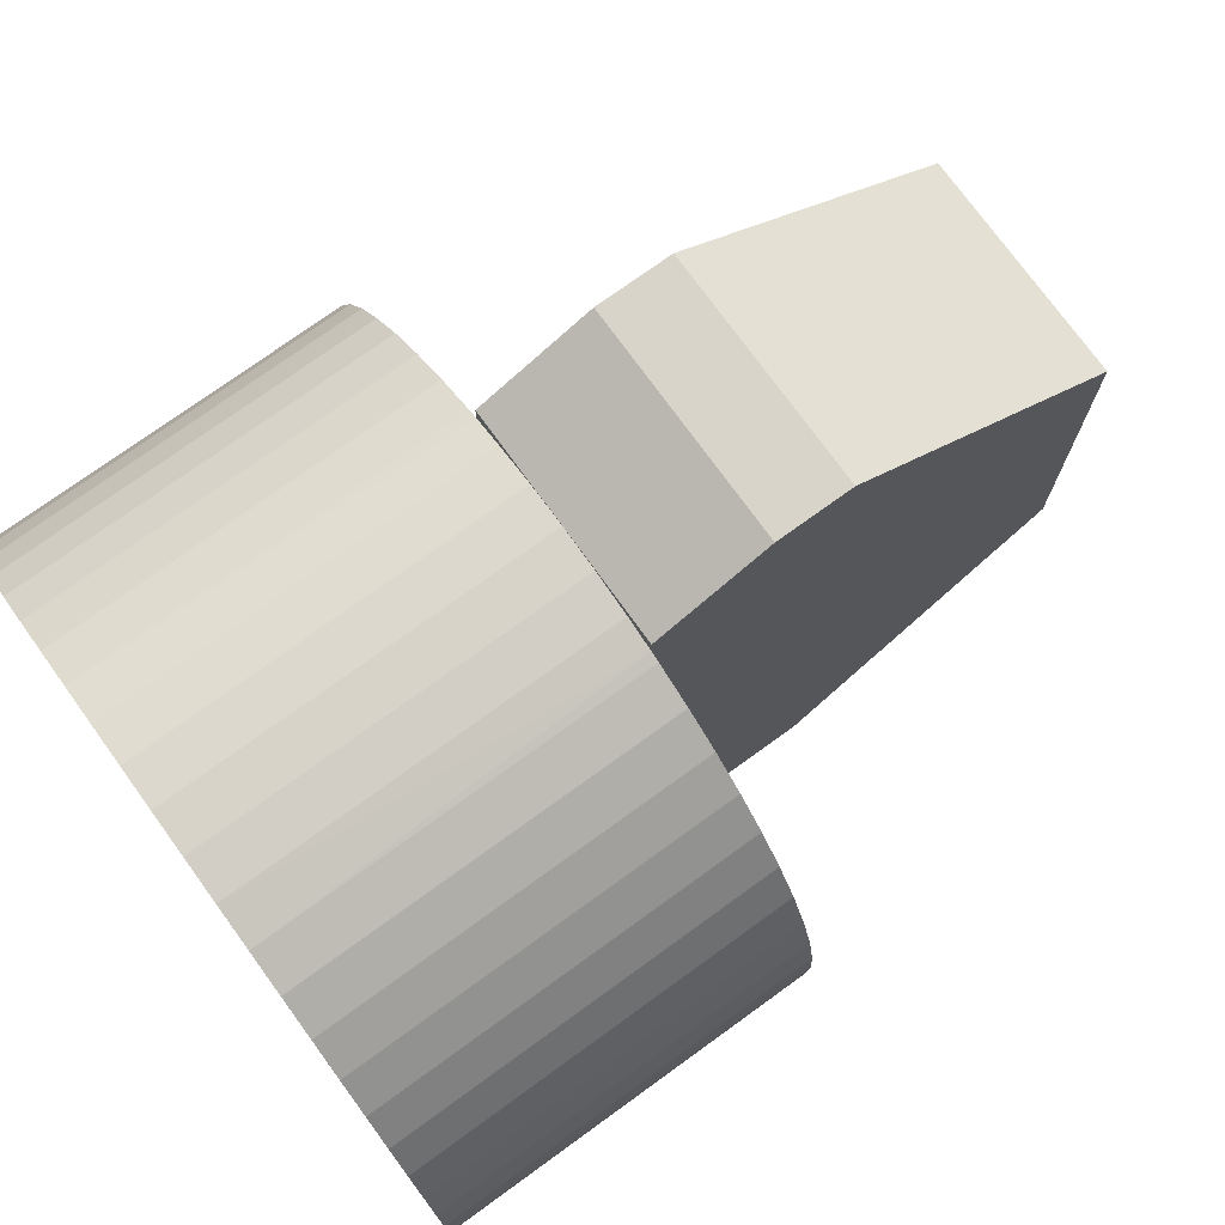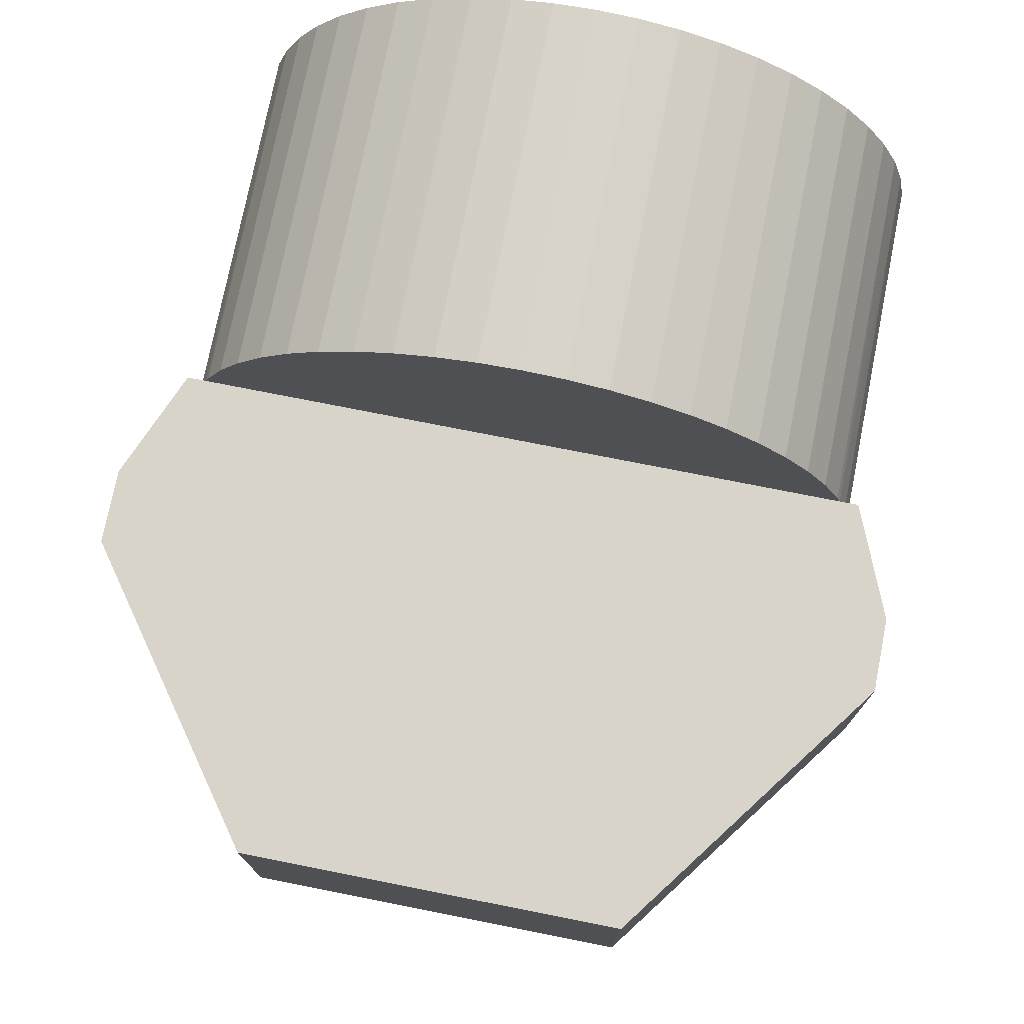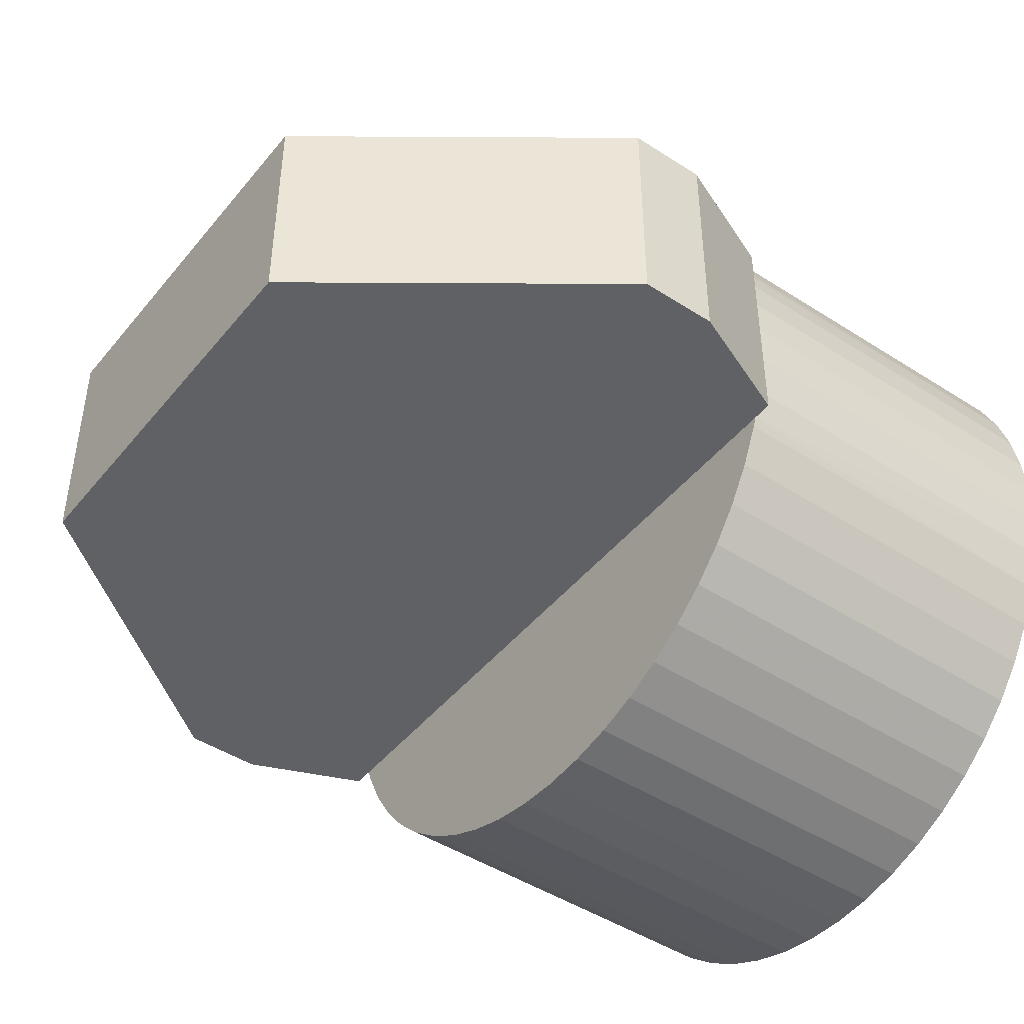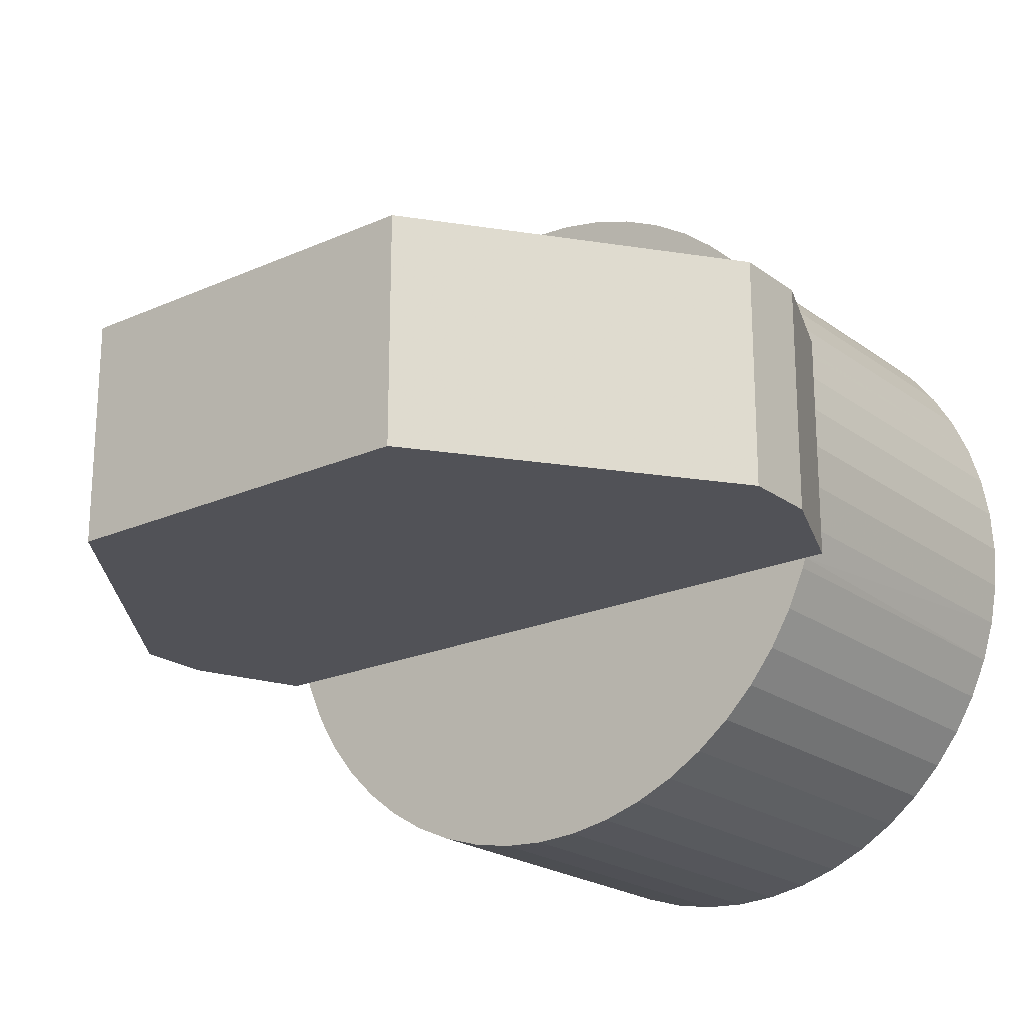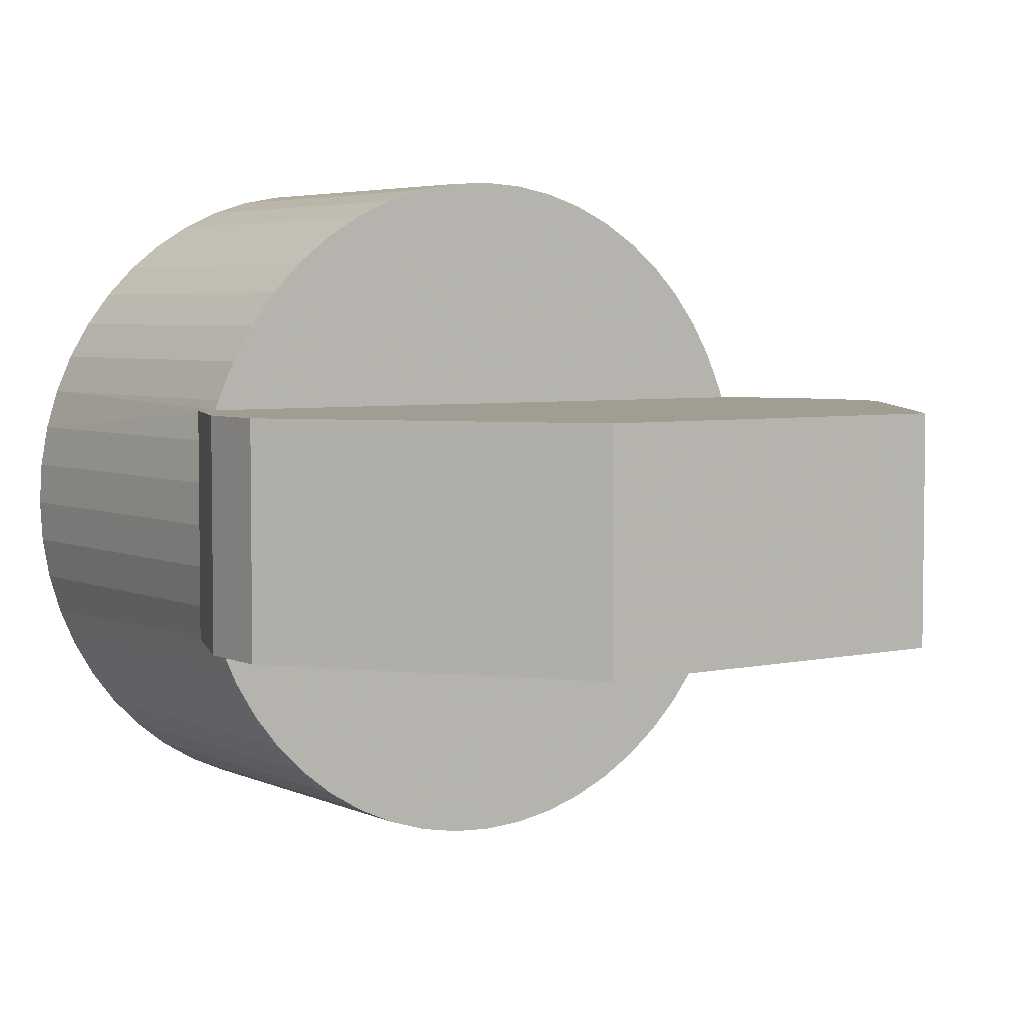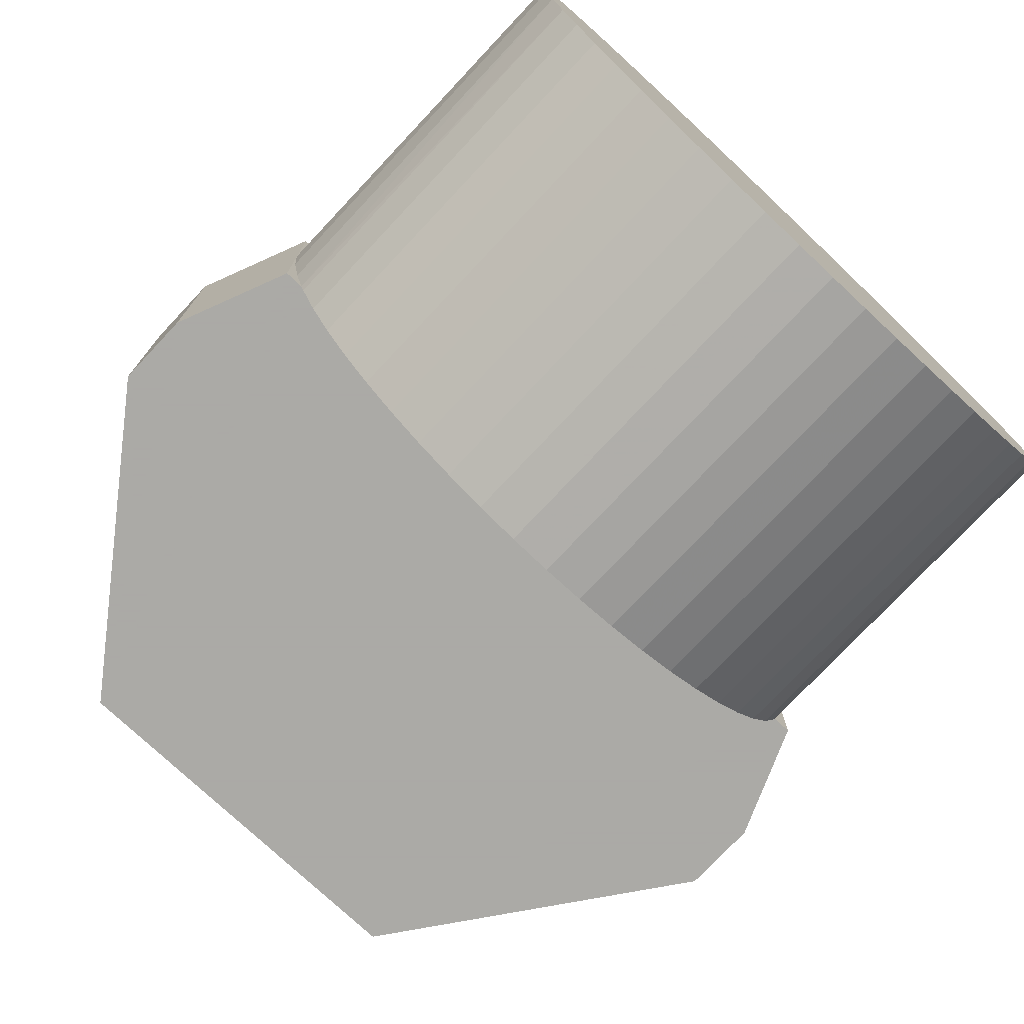
<metadata>
{"format":"obj","ext":"obj","renderer":"f3d","projection":"perspective","resolution":1024,"background":"white","views":[{"elev":74.8,"azim":-35.9,"up":"+Y"},{"elev":75.5,"azim":101.2,"up":"+Z"},{"elev":-45.9,"azim":143.4,"up":"+Z"},{"elev":-21.5,"azim":128.2,"up":"+Z"},{"elev":4.6,"azim":54.4,"up":"+Z"},{"elev":-75.7,"azim":-133.2,"up":"+Z"}]}
</metadata>
<code>
v 40 -37.5 -12.25
v 40 -35.44 -12.25
v 90 -20.5 -12.25
v 90 20.5 -12.25
v 60 42.5 -12.25
v 52 42.5 12.25
v 40 35.44 12.25
v 40 -36.41 -8.974
v 90 -20.5 12.25
v 40 37.5 0
v 40 36.41 8.974
v 40 35.44 -12.25
v 40 -21.3 -30.86
v 40 35.06 -13.3
v 40 -13.3 -35.06
v 40 17.43 -33.2
v 40 0 -37.5
v 40 30.86 -21.3
v 40 -37.5 -0
v 0 -37.5 -0
v 40 -37.23 4.52
v 0 -37.23 4.52
v 0 -36.41 8.974
v 40 -36.41 8.974
v 0 33.2 -17.43
v 40 33.2 -17.43
v 0 30.86 -21.3
v 40 28.07 -24.87
v 40 24.87 -28.07
v 0 24.87 -28.07
v 40 21.3 -30.86
v 0 21.3 -30.86
v 40 13.3 -35.06
v 0 17.43 -33.2
v 0 13.3 -35.06
v 0 8.974 -36.41
v 40 8.974 -36.41
v 0 4.52 -37.23
v 40 4.52 -37.23
v 0 0 -37.5
v 0 -4.52 -37.23
v 40 -4.52 -37.23
v 40 -8.974 -36.41
v 0 -8.974 -36.41
v 40 -17.43 -33.2
v 0 -21.3 -30.86
v 40 -24.87 -28.07
v 0 -24.87 -28.07
v 40 -28.07 -24.87
v 40 -30.86 -21.3
v 40 -33.2 -17.43
v 0 -30.86 -21.3
v 0 -35.06 -13.3
v 40 -35.06 -13.3
v 40 -37.23 -4.52
v 0 36.41 8.974
v 0 37.5 0
v 40 37.23 -4.52
v 0 37.23 -4.52
v 0 36.41 -8.974
v 0 35.06 -13.3
v 0 -35.06 13.3
v 0 -33.2 17.43
v 40 -21.3 30.86
v 40 -17.43 33.2
v 0 -17.43 33.2
v 40 -13.3 35.06
v 40 0 37.5
v 0 -4.52 37.23
v 0 4.52 37.23
v 40 8.974 36.41
v 40 13.3 35.06
v 0 13.3 35.06
v 40 17.43 33.2
v 40 24.87 28.07
v 0 28.07 24.87
v 0 30.86 21.3
v 0 33.2 17.43
v 40 33.2 17.43
v 0 35.06 13.3
v 40 35.06 13.3
v 40 37.23 4.52
v 40 4.52 37.23
v 40 -35.44 12.25
v 40 -35.06 13.3
v 40 -24.87 28.07
v 40 30.86 21.3
v 40 28.07 24.87
v 40 21.3 30.86
v 40 -4.52 37.23
v 40 -28.07 24.87
v 40 -30.86 21.3
v 40 -33.2 17.43
v 40 -8.974 36.41
v 0 0 -37.5
v 0 0 0
v 0 28.07 -24.87
v 0 37.23 4.52
v 0 21.3 30.86
v 0 24.87 28.07
v 0 17.43 33.2
v 0 0 37.5
v 0 8.974 36.41
v 0 -13.3 35.06
v 0 -8.974 36.41
v 0 -28.07 24.87
v 0 -24.87 28.07
v 0 -21.3 30.86
v 0 -30.86 21.3
v 0 -36.41 -8.974
v 0 -37.23 -4.52
v 0 -28.07 -24.87
v 0 -33.2 -17.43
v 0 -17.43 -33.2
v 0 -13.3 -35.06
v 40 36.41 -8.974
v 40 37.5 -12.25
v 40 37.5 0
v 60 42.5 12.25
v 90 20.5 12.25
v 40 37.5 12.25
v 40 37.5 0
v 52 42.5 -12.25
v 60 -42.5 12.25
v 60 -42.5 -12.25
v 52 -42.5 12.25
v 40 -37.5 12.25
v 52 -42.5 -12.25
v 40 -37.5 0
f 128 1 2
f 125 128 3
f 3 128 2
f 3 2 4
f 4 2 12
f 12 117 4
f 4 117 123
f 4 123 5
f 6 121 7
f 119 6 120
f 120 6 7
f 120 7 9
f 9 7 84
f 84 127 9
f 9 127 126
f 9 126 124
f 125 124 128
f 128 124 126
f 84 24 127
f 127 24 21
f 127 21 19
f 19 55 1
f 1 55 8
f 1 8 2
f 3 4 9
f 9 4 120
f 10 82 121
f 121 82 11
f 121 11 7
f 12 2 54
f 43 42 14
f 12 54 14
f 14 54 51
f 14 51 50
f 50 49 14
f 14 49 47
f 14 47 13
f 13 45 14
f 14 45 15
f 14 15 43
f 37 33 39
f 39 33 16
f 39 16 31
f 42 17 14
f 14 17 39
f 14 39 26
f 26 39 18
f 31 29 39
f 39 29 28
f 39 28 18
f 110 55 111
f 111 55 19
f 111 19 20
f 20 19 21
f 20 21 22
f 22 21 24
f 22 24 23
f 23 24 84
f 23 84 62
f 61 26 25
f 25 26 18
f 25 18 27
f 27 18 28
f 27 28 97
f 97 28 29
f 97 29 30
f 30 29 31
f 30 31 32
f 32 31 16
f 32 16 34
f 34 16 33
f 34 33 35
f 35 33 37
f 35 37 36
f 36 37 39
f 36 39 38
f 38 39 17
f 38 17 40
f 40 17 42
f 40 42 41
f 41 42 43
f 41 43 44
f 44 43 15
f 44 15 115
f 115 15 45
f 115 45 114
f 114 45 13
f 114 13 46
f 46 13 47
f 46 47 48
f 48 47 49
f 48 49 112
f 112 49 50
f 112 50 52
f 52 50 51
f 52 51 113
f 113 51 54
f 113 54 53
f 53 54 2
f 53 2 110
f 110 2 8
f 110 8 55
f 56 82 98
f 98 82 10
f 98 10 57
f 57 10 58
f 57 58 59
f 59 58 116
f 59 116 60
f 60 116 12
f 60 12 61
f 61 12 14
f 61 14 26
f 84 85 62
f 62 85 93
f 62 93 63
f 63 93 92
f 63 92 109
f 109 92 91
f 109 91 106
f 106 91 86
f 106 86 107
f 107 86 64
f 107 64 108
f 108 64 65
f 108 65 66
f 66 65 67
f 66 67 104
f 104 67 94
f 104 94 105
f 105 94 90
f 105 90 69
f 69 90 68
f 69 68 102
f 102 68 83
f 102 83 70
f 70 83 71
f 70 71 103
f 103 71 72
f 103 72 73
f 73 72 74
f 73 74 101
f 101 74 89
f 101 89 99
f 99 89 75
f 99 75 100
f 100 75 88
f 100 88 76
f 76 88 87
f 76 87 77
f 77 87 79
f 77 79 78
f 78 79 81
f 78 81 80
f 80 81 7
f 80 7 56
f 56 7 11
f 56 11 82
f 84 7 81
f 93 85 83
f 83 85 71
f 84 81 85
f 85 81 79
f 85 79 87
f 86 91 90
f 87 88 85
f 85 88 75
f 85 75 89
f 90 91 68
f 89 74 85
f 85 74 72
f 85 72 71
f 94 67 65
f 68 91 83
f 83 91 92
f 83 92 93
f 94 65 90
f 90 65 64
f 90 64 86
f 95 41 96
f 35 36 96
f 96 36 38
f 96 38 95
f 30 32 96
f 96 32 34
f 96 34 35
f 25 27 96
f 96 27 97
f 96 97 30
f 59 60 96
f 96 60 61
f 96 61 25
f 56 98 96
f 96 98 57
f 96 57 59
f 77 78 96
f 96 78 80
f 96 80 56
f 99 100 96
f 96 100 76
f 96 76 77
f 103 73 96
f 96 73 101
f 96 101 99
f 69 102 96
f 96 102 70
f 96 70 103
f 66 104 96
f 96 104 105
f 96 105 69
f 106 107 96
f 96 107 108
f 96 108 66
f 62 63 96
f 96 63 109
f 96 109 106
f 20 22 96
f 96 22 23
f 96 23 62
f 53 110 96
f 96 110 111
f 96 111 20
f 112 52 96
f 96 52 113
f 96 113 53
f 114 46 96
f 96 46 48
f 96 48 112
f 41 44 96
f 96 44 115
f 96 115 114
f 12 116 117
f 117 116 58
f 117 58 118
f 6 119 123
f 123 119 5
f 120 4 119
f 119 4 5
f 121 6 122
f 122 6 123
f 122 123 117
f 9 124 3
f 3 124 125
f 126 127 128
f 128 127 129
f 128 129 1

</code>
